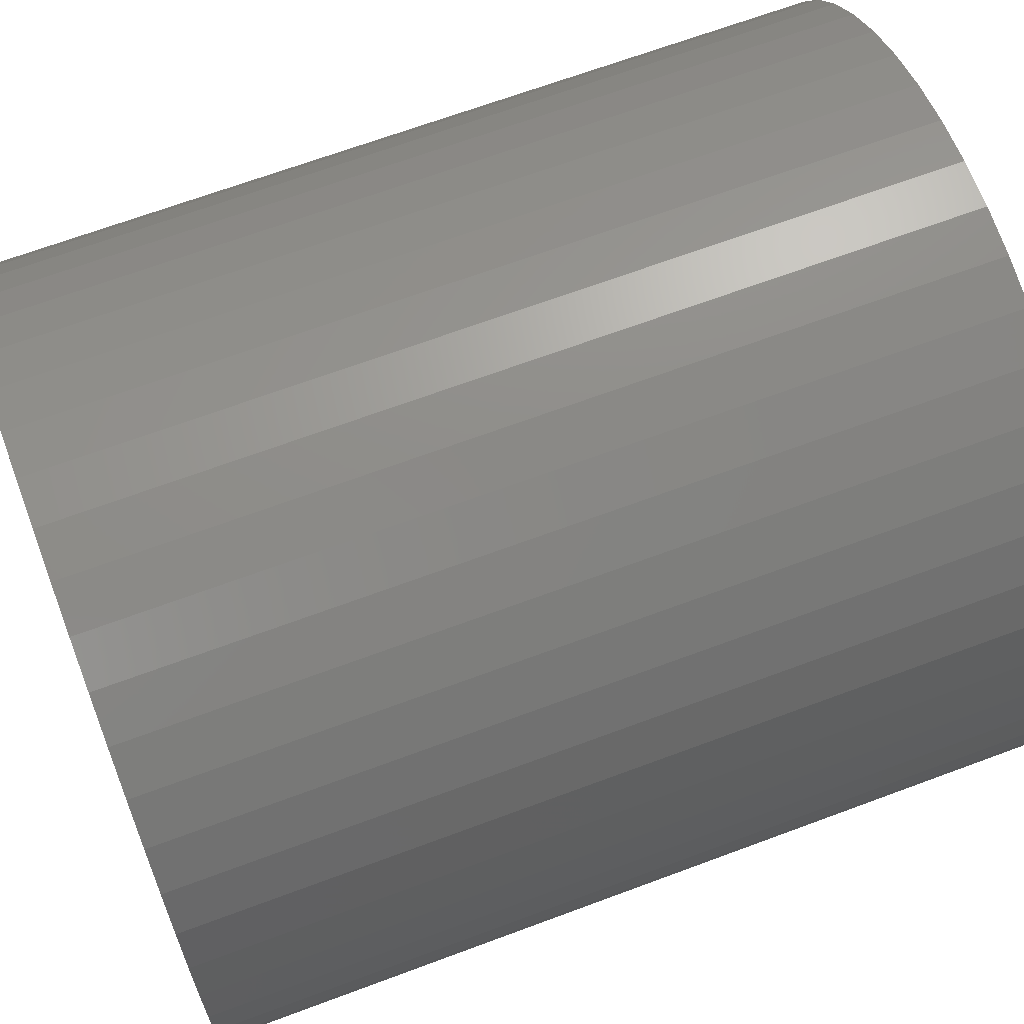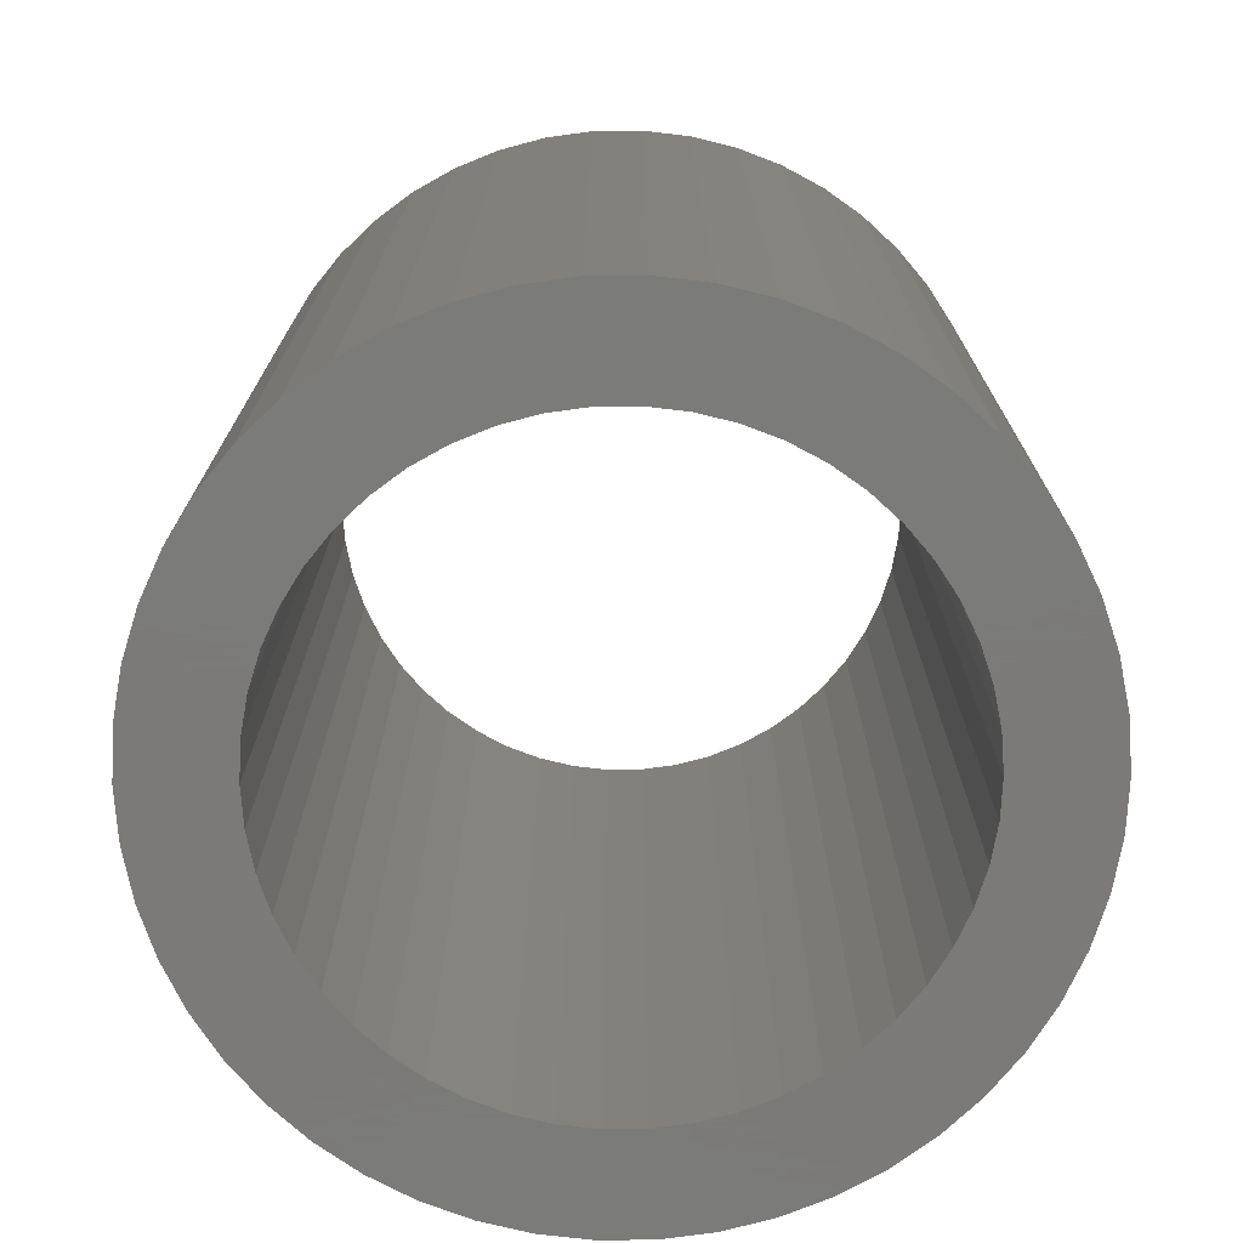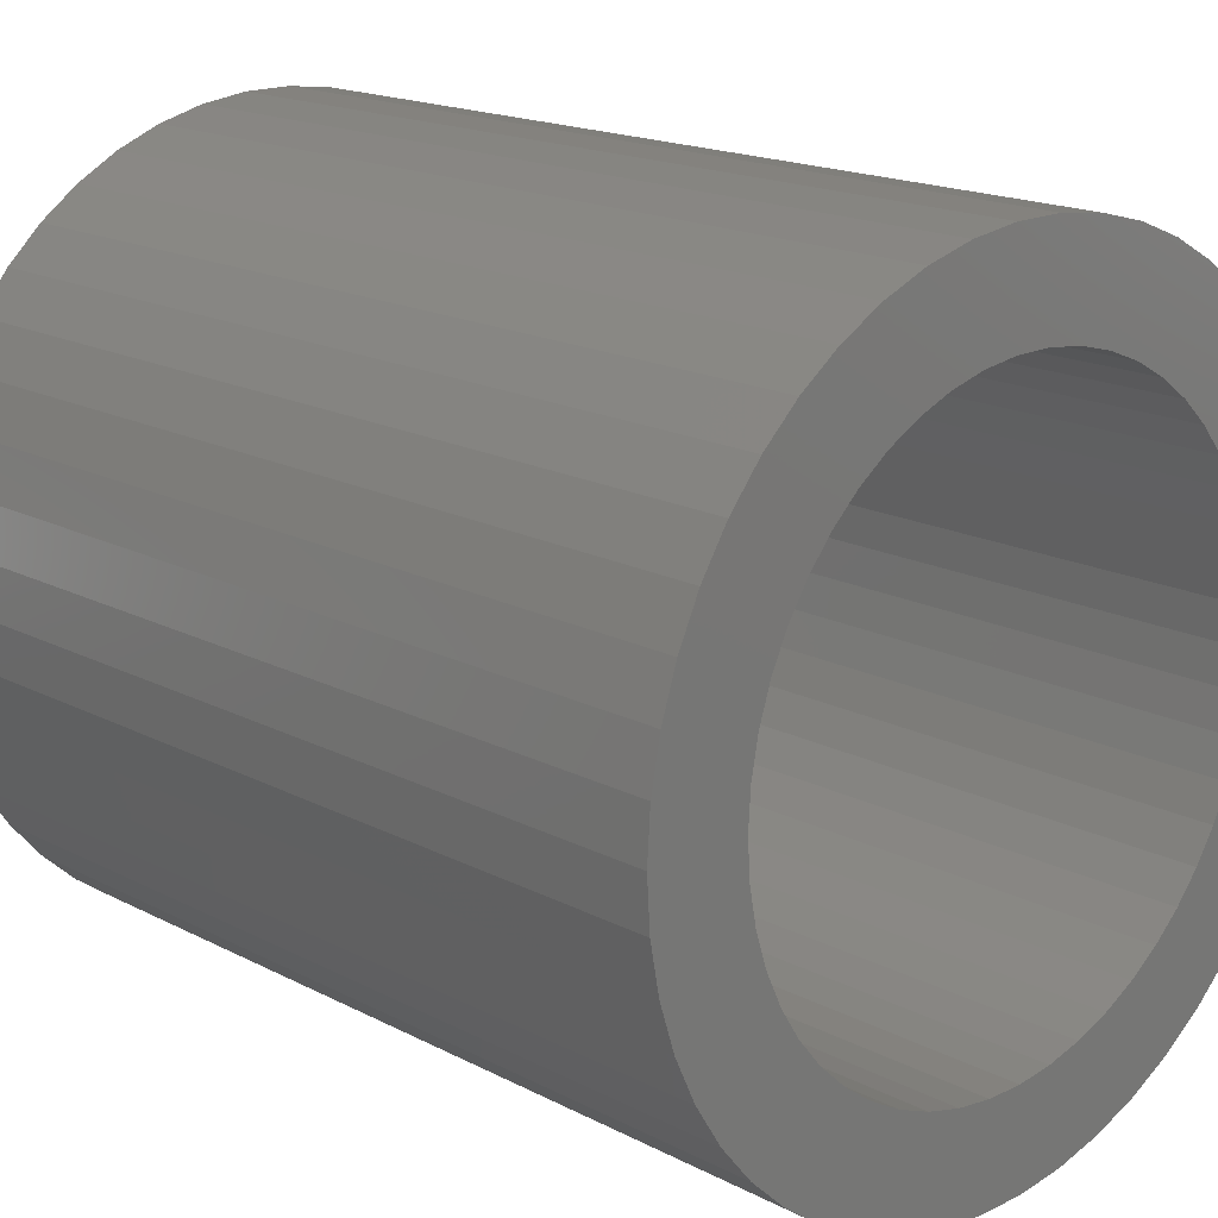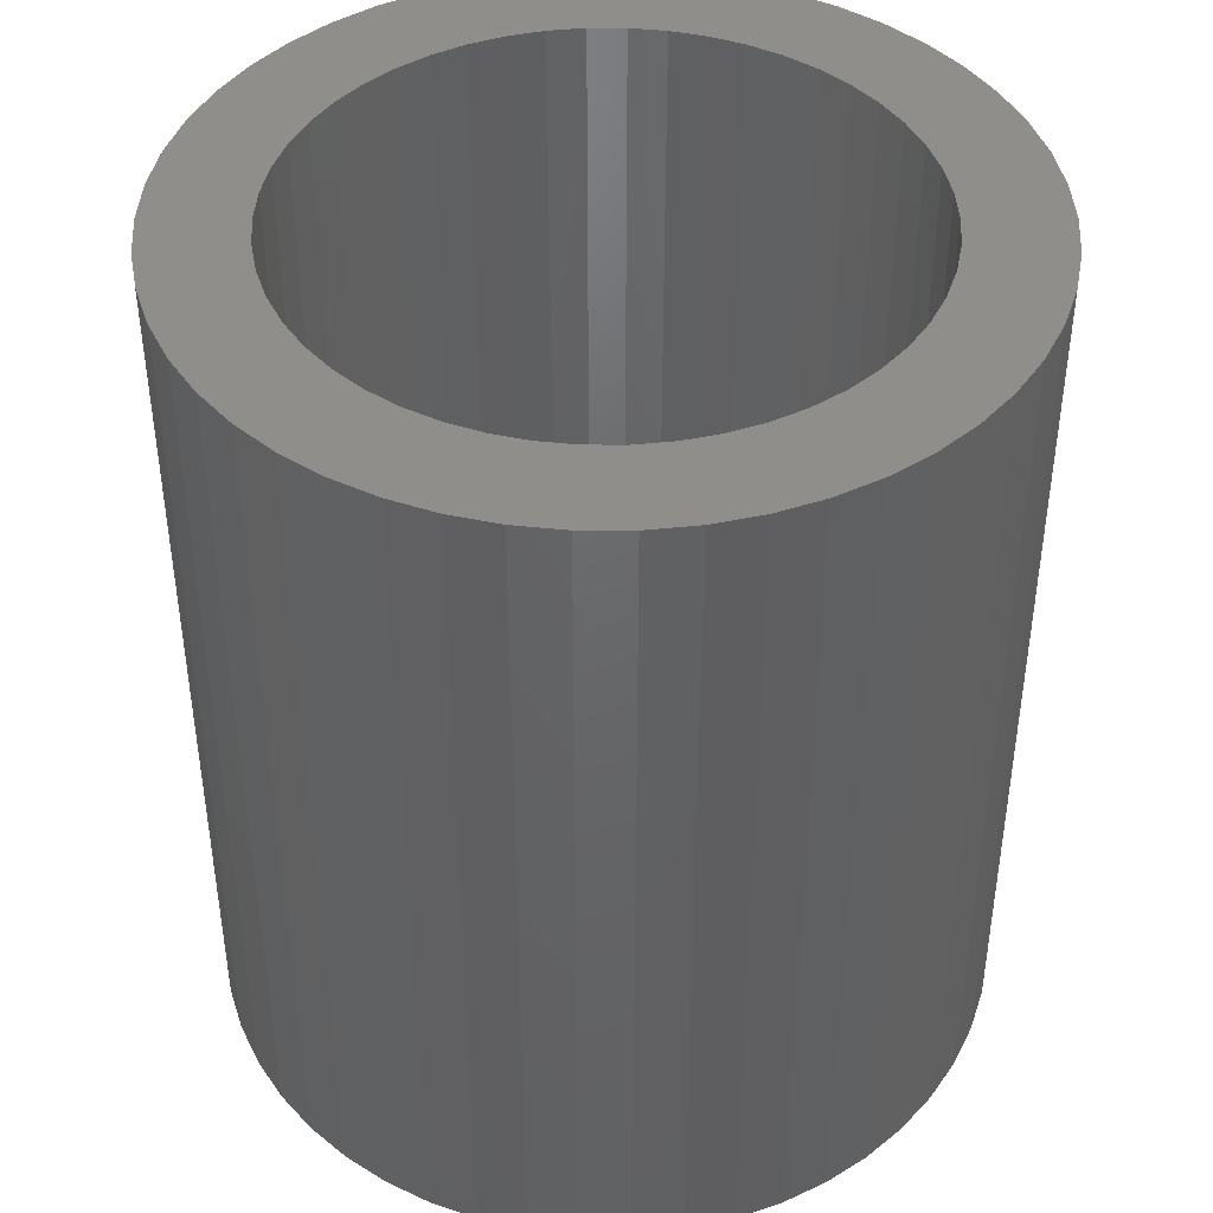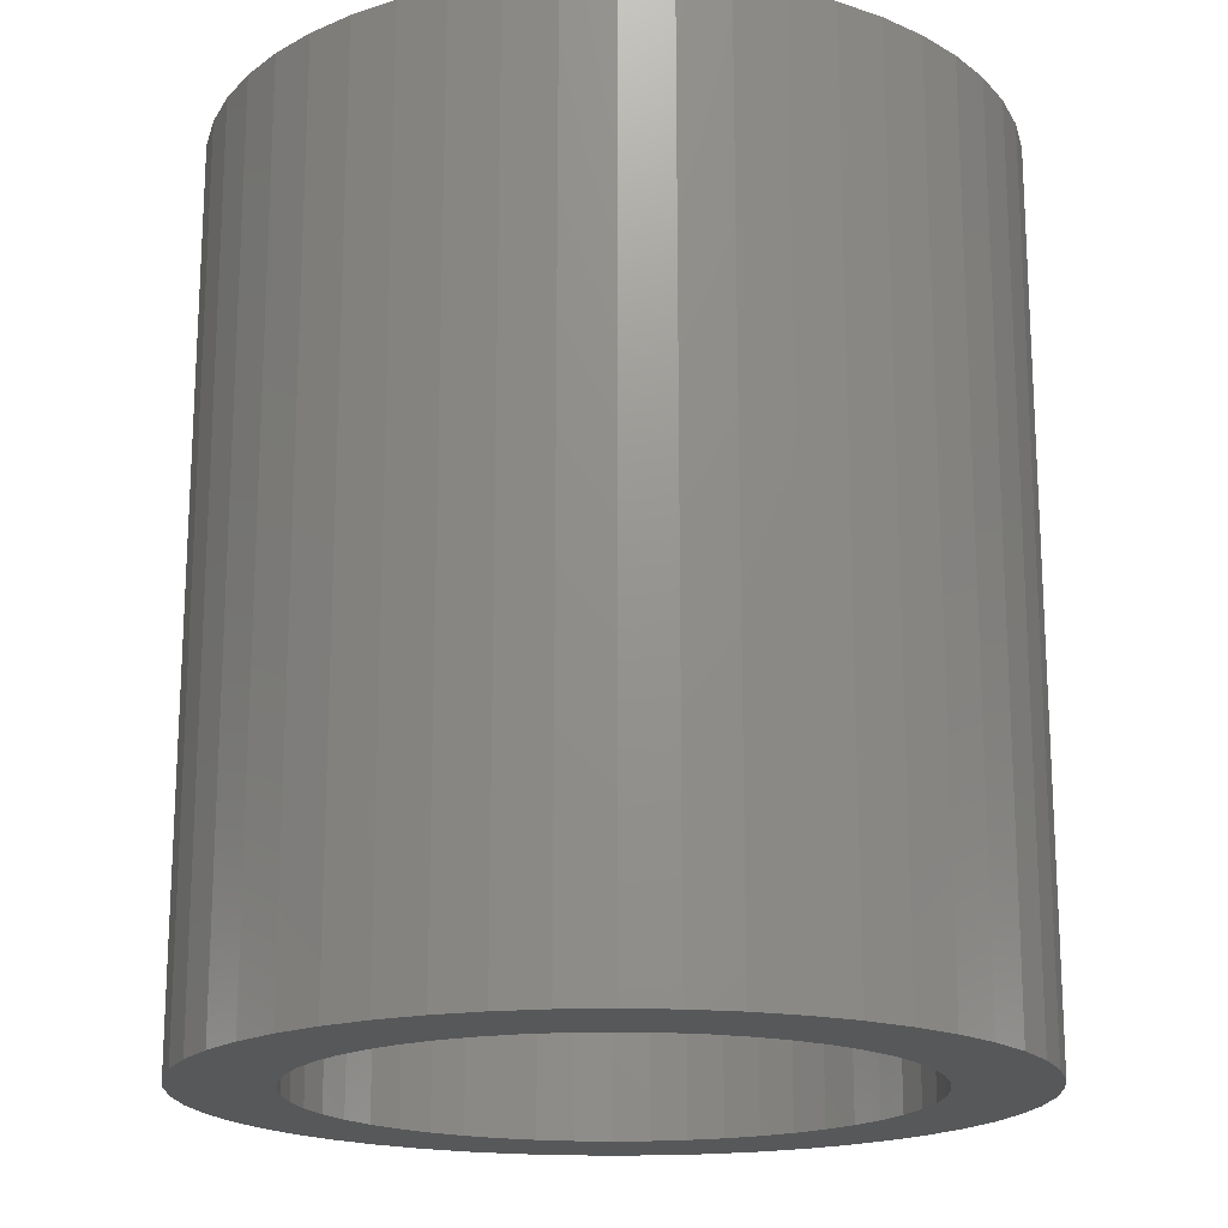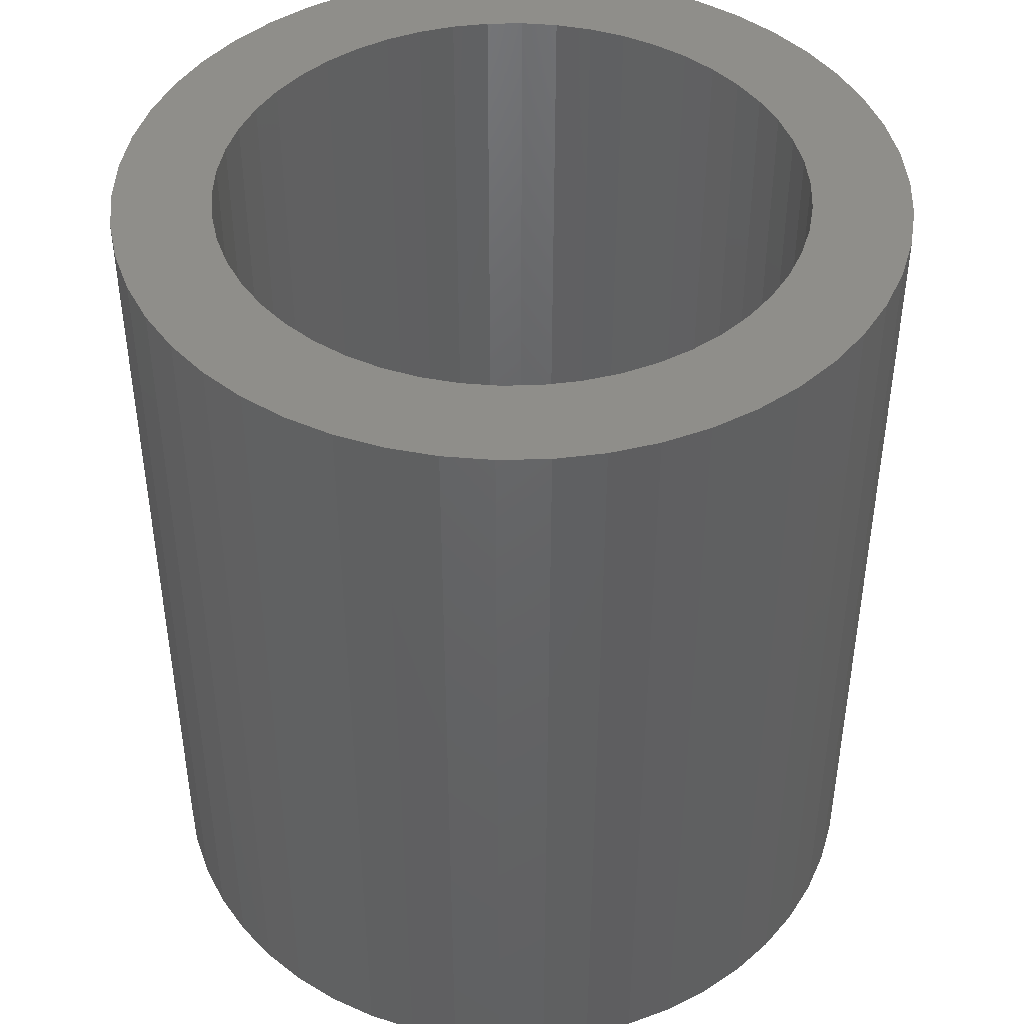
<metadata>
{"format":"stl","ext":"stl","renderer":"f3d","projection":"perspective","resolution":1024,"background":"white","views":[{"elev":67.5,"azim":69.5,"up":"+Y"},{"elev":-73.9,"azim":-49.8,"up":"+Z"},{"elev":17.3,"azim":-44.1,"up":"+Y"},{"elev":43.0,"azim":-151.1,"up":"+Z"},{"elev":-18.3,"azim":132.8,"up":"+Z"},{"elev":44.0,"azim":-159.9,"up":"+Z"}]}
</metadata>
<code>
# stl→obj: 200 verts, 400 faces
v 8 0 9
v 7.937 1.003 -9
v 7.937 1.003 9
v 8 0 -9
v -8 0 -9
v -7.937 1.003 9
v -7.937 1.003 -9
v -8 0 9
v 0.5023 7.984 -9
v -0.5023 7.984 9
v 0.5023 7.984 9
v -0.5023 7.984 -9
v -0.5023 -7.984 -9
v 0.5023 -7.984 9
v -0.5023 -7.984 9
v 0.5023 -7.984 -9
v 5.832 5.476 -9
v 5.099 6.164 9
v 5.832 5.476 9
v 5.099 6.164 -9
v -5.099 6.164 -9
v -5.832 5.476 9
v -5.099 6.164 9
v -5.832 5.476 -9
v -2.472 7.608 -9
v -3.406 7.239 9
v -2.472 7.608 9
v -3.406 7.239 -9
v 7.01 -3.854 9
v 7.438 -2.945 -9
v 7.438 -2.945 9
v 7.01 -3.854 -9
v 7.438 2.945 9
v 7.01 3.854 -9
v 7.01 3.854 9
v 7.438 2.945 -9
v 3.406 7.239 -9
v 2.472 7.608 9
v 3.406 7.239 9
v 2.472 7.608 -9
v 1.499 7.858 9
v 1.499 7.858 -9
v 4.287 6.755 -9
v 4.287 6.755 9
v -7.438 2.945 -9
v -7.01 3.854 9
v -7.01 3.854 -9
v -7.438 2.945 9
v -6.472 4.702 -9
v -6.472 4.702 9
v 6 0 9
v 5.953 0.752 9
v 7.749 1.99 9
v 7.937 -1.003 9
v 5.811 1.492 9
v 5.953 -0.752 9
v 5.579 2.209 9
v 7.749 -1.99 9
v 5.258 2.891 9
v 6.472 4.702 9
v 5.811 -1.492 9
v 4.854 3.527 9
v 4.374 4.107 9
v 3.825 4.623 9
v 3.215 5.066 9
v 2.555 5.429 9
v 1.854 5.706 9
v 1.124 5.894 9
v 0.3767 5.988 9
v -0.3767 5.988 9
v -1.124 5.894 9
v -1.499 7.858 9
v -1.854 5.706 9
v -2.555 5.429 9
v -3.215 5.066 9
v -4.287 6.755 9
v -3.825 4.623 9
v -4.374 4.107 9
v -4.854 3.527 9
v -5.258 2.891 9
v -5.579 2.209 9
v -5.811 1.492 9
v 5.579 -2.209 9
v 5.258 -2.891 9
v 6.472 -4.702 9
v 4.854 -3.527 9
v 5.832 -5.476 9
v 4.374 -4.107 9
v 5.099 -6.164 9
v 3.825 -4.623 9
v 4.287 -6.755 9
v 3.215 -5.066 9
v 3.406 -7.239 9
v 2.555 -5.429 9
v 2.472 -7.608 9
v 1.854 -5.706 9
v 1.499 -7.858 9
v 1.124 -5.894 9
v 0.3767 -5.988 9
v -0.3767 -5.988 9
v -1.124 -5.894 9
v -1.499 -7.858 9
v -1.854 -5.706 9
v -2.472 -7.608 9
v -2.555 -5.429 9
v -3.406 -7.239 9
v -3.215 -5.066 9
v -4.287 -6.755 9
v -3.825 -4.623 9
v -5.099 -6.164 9
v -4.374 -4.107 9
v -5.832 -5.476 9
v -4.854 -3.527 9
v -6.472 -4.702 9
v -5.258 -2.891 9
v -7.01 -3.854 9
v -5.579 -2.209 9
v -7.438 -2.945 9
v -5.811 -1.492 9
v -7.749 -1.99 9
v -5.953 -0.752 9
v -7.937 -1.003 9
v -6 0 9
v -7.749 1.99 9
v -5.953 0.752 9
v -1.499 7.858 -9
v 6 0 -9
v 7.937 -1.003 -9
v 5.953 -0.752 -9
v 7.749 -1.99 -9
v 5.811 -1.492 -9
v 5.953 0.752 -9
v 5.579 -2.209 -9
v 7.749 1.99 -9
v 5.258 -2.891 -9
v 6.472 -4.702 -9
v 5.811 1.492 -9
v 4.854 -3.527 -9
v 5.832 -5.476 -9
v 4.374 -4.107 -9
v 5.099 -6.164 -9
v 3.825 -4.623 -9
v 4.287 -6.755 -9
v 3.215 -5.066 -9
v 3.406 -7.239 -9
v 2.555 -5.429 -9
v 2.472 -7.608 -9
v 1.854 -5.706 -9
v 1.499 -7.858 -9
v 1.124 -5.894 -9
v 0.3767 -5.988 -9
v -0.3767 -5.988 -9
v -1.124 -5.894 -9
v -1.499 -7.858 -9
v -1.854 -5.706 -9
v -2.472 -7.608 -9
v -2.555 -5.429 -9
v -3.406 -7.239 -9
v -3.215 -5.066 -9
v -4.287 -6.755 -9
v -3.825 -4.623 -9
v -5.099 -6.164 -9
v -4.374 -4.107 -9
v -5.832 -5.476 -9
v -4.854 -3.527 -9
v -6.472 -4.702 -9
v -5.258 -2.891 -9
v -7.01 -3.854 -9
v -5.579 -2.209 -9
v -7.438 -2.945 -9
v -5.811 -1.492 -9
v 5.579 2.209 -9
v 5.258 2.891 -9
v 6.472 4.702 -9
v 4.854 3.527 -9
v 4.374 4.107 -9
v 3.825 4.623 -9
v 3.215 5.066 -9
v 2.555 5.429 -9
v 1.854 5.706 -9
v 1.124 5.894 -9
v 0.3767 5.988 -9
v -0.3767 5.988 -9
v -1.124 5.894 -9
v -1.854 5.706 -9
v -2.555 5.429 -9
v -3.215 5.066 -9
v -4.287 6.755 -9
v -3.825 4.623 -9
v -4.374 4.107 -9
v -4.854 3.527 -9
v -5.258 2.891 -9
v -5.579 2.209 -9
v -5.811 1.492 -9
v -7.749 1.99 -9
v -5.953 0.752 -9
v -6 0 -9
v -7.749 -1.99 -9
v -5.953 -0.752 -9
v -7.937 -1.003 -9
f 1 2 3
f 2 1 4
f 5 6 7
f 6 5 8
f 9 10 11
f 10 9 12
f 13 14 15
f 14 13 16
f 17 18 19
f 18 17 20
f 21 22 23
f 22 21 24
f 25 26 27
f 26 25 28
f 29 30 31
f 30 29 32
f 33 34 35
f 34 33 36
f 37 38 39
f 38 37 40
f 40 41 38
f 41 40 42
f 43 39 44
f 39 43 37
f 45 46 47
f 46 45 48
f 49 22 24
f 22 49 50
f 51 1 3
f 52 3 53
f 1 51 54
f 55 53 33
f 56 54 51
f 57 33 35
f 54 56 58
f 59 35 60
f 61 58 56
f 58 61 31
f 3 52 51
f 62 60 19
f 53 55 52
f 33 57 55
f 35 59 57
f 63 19 18
f 60 62 59
f 19 63 62
f 64 18 44
f 18 64 63
f 65 44 39
f 44 65 64
f 39 66 65
f 38 66 39
f 38 67 66
f 41 67 38
f 41 68 67
f 11 68 41
f 11 69 68
f 11 70 69
f 10 70 11
f 10 71 70
f 72 71 10
f 72 73 71
f 27 73 72
f 27 74 73
f 26 74 27
f 74 26 75
f 76 75 26
f 75 76 77
f 23 77 76
f 77 23 78
f 22 78 23
f 78 22 79
f 50 79 22
f 79 50 80
f 46 80 50
f 80 46 81
f 48 81 46
f 81 48 82
f 83 31 61
f 31 83 29
f 84 29 83
f 29 84 85
f 86 85 84
f 85 86 87
f 88 87 86
f 87 88 89
f 90 89 88
f 89 90 91
f 92 91 90
f 91 92 93
f 94 93 92
f 94 95 93
f 96 95 94
f 96 97 95
f 98 97 96
f 98 14 97
f 99 14 98
f 100 14 99
f 100 15 14
f 101 15 100
f 101 102 15
f 103 102 101
f 103 104 102
f 105 104 103
f 106 105 107
f 105 106 104
f 108 107 109
f 107 108 106
f 110 109 111
f 112 111 113
f 109 110 108
f 114 113 115
f 116 115 117
f 118 117 119
f 111 112 110
f 120 119 121
f 122 121 123
f 124 82 48
f 113 114 112
f 82 124 125
f 115 116 114
f 6 125 124
f 117 118 116
f 125 6 123
f 119 120 118
f 8 123 6
f 121 122 120
f 123 8 122
f 126 27 72
f 27 126 25
f 127 4 128
f 129 128 130
f 4 127 2
f 131 130 30
f 132 2 127
f 133 30 32
f 2 132 134
f 135 32 136
f 137 134 132
f 134 137 36
f 128 129 127
f 138 136 139
f 130 131 129
f 30 133 131
f 32 135 133
f 140 139 141
f 136 138 135
f 139 140 138
f 142 141 143
f 141 142 140
f 144 143 145
f 143 144 142
f 145 146 144
f 147 146 145
f 147 148 146
f 149 148 147
f 149 150 148
f 16 150 149
f 16 151 150
f 16 152 151
f 13 152 16
f 13 153 152
f 154 153 13
f 154 155 153
f 156 155 154
f 156 157 155
f 158 157 156
f 157 158 159
f 160 159 158
f 159 160 161
f 162 161 160
f 161 162 163
f 164 163 162
f 163 164 165
f 166 165 164
f 165 166 167
f 168 167 166
f 167 168 169
f 170 169 168
f 169 170 171
f 172 36 137
f 36 172 34
f 173 34 172
f 34 173 174
f 175 174 173
f 174 175 17
f 176 17 175
f 17 176 20
f 177 20 176
f 20 177 43
f 178 43 177
f 43 178 37
f 179 37 178
f 179 40 37
f 180 40 179
f 180 42 40
f 181 42 180
f 181 9 42
f 182 9 181
f 183 9 182
f 183 12 9
f 184 12 183
f 184 126 12
f 185 126 184
f 185 25 126
f 186 25 185
f 28 186 187
f 186 28 25
f 188 187 189
f 187 188 28
f 21 189 190
f 24 190 191
f 189 21 188
f 49 191 192
f 47 192 193
f 45 193 194
f 190 24 21
f 195 194 196
f 7 196 197
f 198 171 170
f 191 49 24
f 171 198 199
f 192 47 49
f 200 199 198
f 193 45 47
f 199 200 197
f 194 195 45
f 5 197 200
f 196 7 195
f 197 5 7
f 16 97 14
f 97 16 149
f 53 36 33
f 36 53 134
f 3 134 53
f 134 3 2
f 60 17 19
f 17 60 174
f 35 174 60
f 174 35 34
f 42 11 41
f 11 42 9
f 20 44 18
f 44 20 43
f 47 50 49
f 50 47 46
f 195 48 45
f 48 195 124
f 7 124 195
f 124 7 6
f 28 76 26
f 76 28 188
f 188 23 76
f 23 188 21
f 12 72 10
f 72 12 126
f 54 4 1
f 4 54 128
f 87 136 85
f 136 87 139
f 164 110 112
f 110 164 162
f 168 118 170
f 118 168 116
f 164 114 166
f 114 164 112
f 145 91 93
f 91 145 143
f 31 130 58
f 130 31 30
f 85 32 29
f 32 85 136
f 156 102 104
f 102 156 154
f 198 122 200
f 122 198 120
f 200 8 5
f 8 200 122
f 170 120 198
f 120 170 118
f 141 87 89
f 87 141 139
f 147 93 95
f 93 147 145
f 149 95 97
f 95 149 147
f 58 128 54
f 128 58 130
f 154 15 102
f 15 154 13
f 158 104 106
f 104 158 156
f 166 116 168
f 116 166 114
f 143 89 91
f 89 143 141
f 160 106 108
f 106 160 158
f 162 108 110
f 108 162 160
f 127 52 132
f 52 127 51
f 123 196 125
f 196 123 197
f 183 69 70
f 69 183 182
f 151 100 99
f 100 151 152
f 177 63 64
f 63 177 176
f 190 77 78
f 77 190 189
f 186 73 74
f 73 186 185
f 172 59 173
f 59 172 57
f 132 55 137
f 55 132 52
f 180 66 67
f 66 180 179
f 181 67 68
f 67 181 180
f 179 65 66
f 65 179 178
f 81 192 80
f 192 81 193
f 80 191 79
f 191 80 192
f 82 193 81
f 193 82 194
f 189 75 77
f 75 189 187
f 184 70 71
f 70 184 183
f 150 99 98
f 99 150 151
f 137 57 172
f 57 137 55
f 175 63 176
f 63 175 62
f 173 62 175
f 62 173 59
f 182 68 69
f 68 182 181
f 178 64 65
f 64 178 177
f 79 190 78
f 190 79 191
f 125 194 82
f 194 125 196
f 187 74 75
f 74 187 186
f 185 71 73
f 71 185 184
f 140 90 88
f 90 140 142
f 131 56 129
f 56 131 61
f 155 105 103
f 105 155 157
f 113 167 115
f 167 113 165
f 115 169 117
f 169 115 167
f 146 96 94
f 96 146 148
f 144 94 92
f 94 144 146
f 135 83 133
f 83 135 84
f 140 86 138
f 86 140 88
f 129 51 127
f 51 129 56
f 117 171 119
f 171 117 169
f 121 197 123
f 197 121 199
f 148 98 96
f 98 148 150
f 142 92 90
f 92 142 144
f 133 61 131
f 61 133 83
f 138 84 135
f 84 138 86
f 153 103 101
f 103 153 155
f 111 165 113
f 165 111 163
f 119 199 121
f 199 119 171
f 152 101 100
f 101 152 153
f 157 107 105
f 107 157 159
f 159 109 107
f 109 159 161
f 161 111 109
f 111 161 163

</code>
